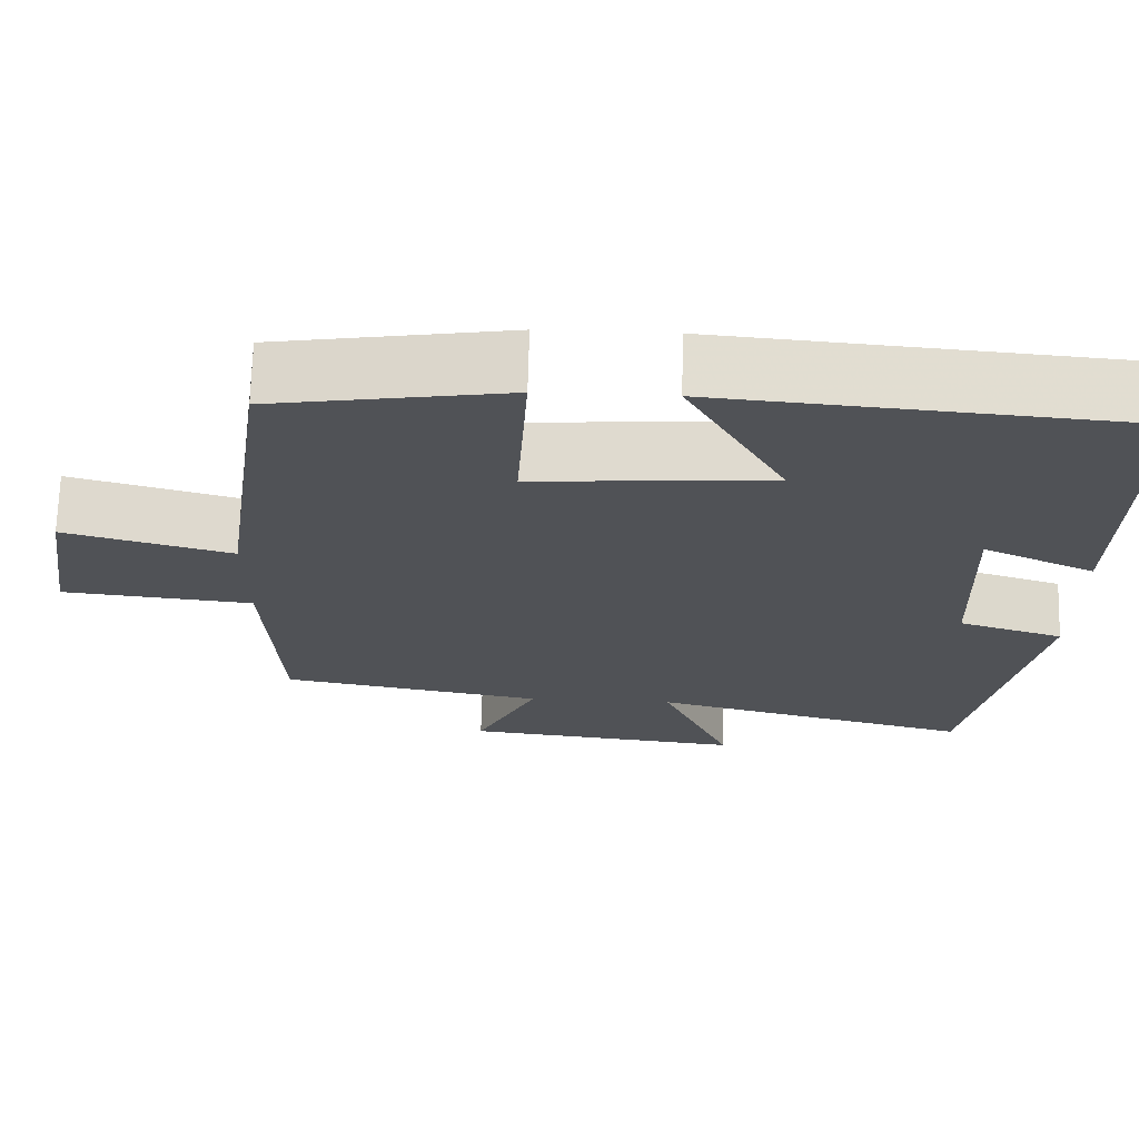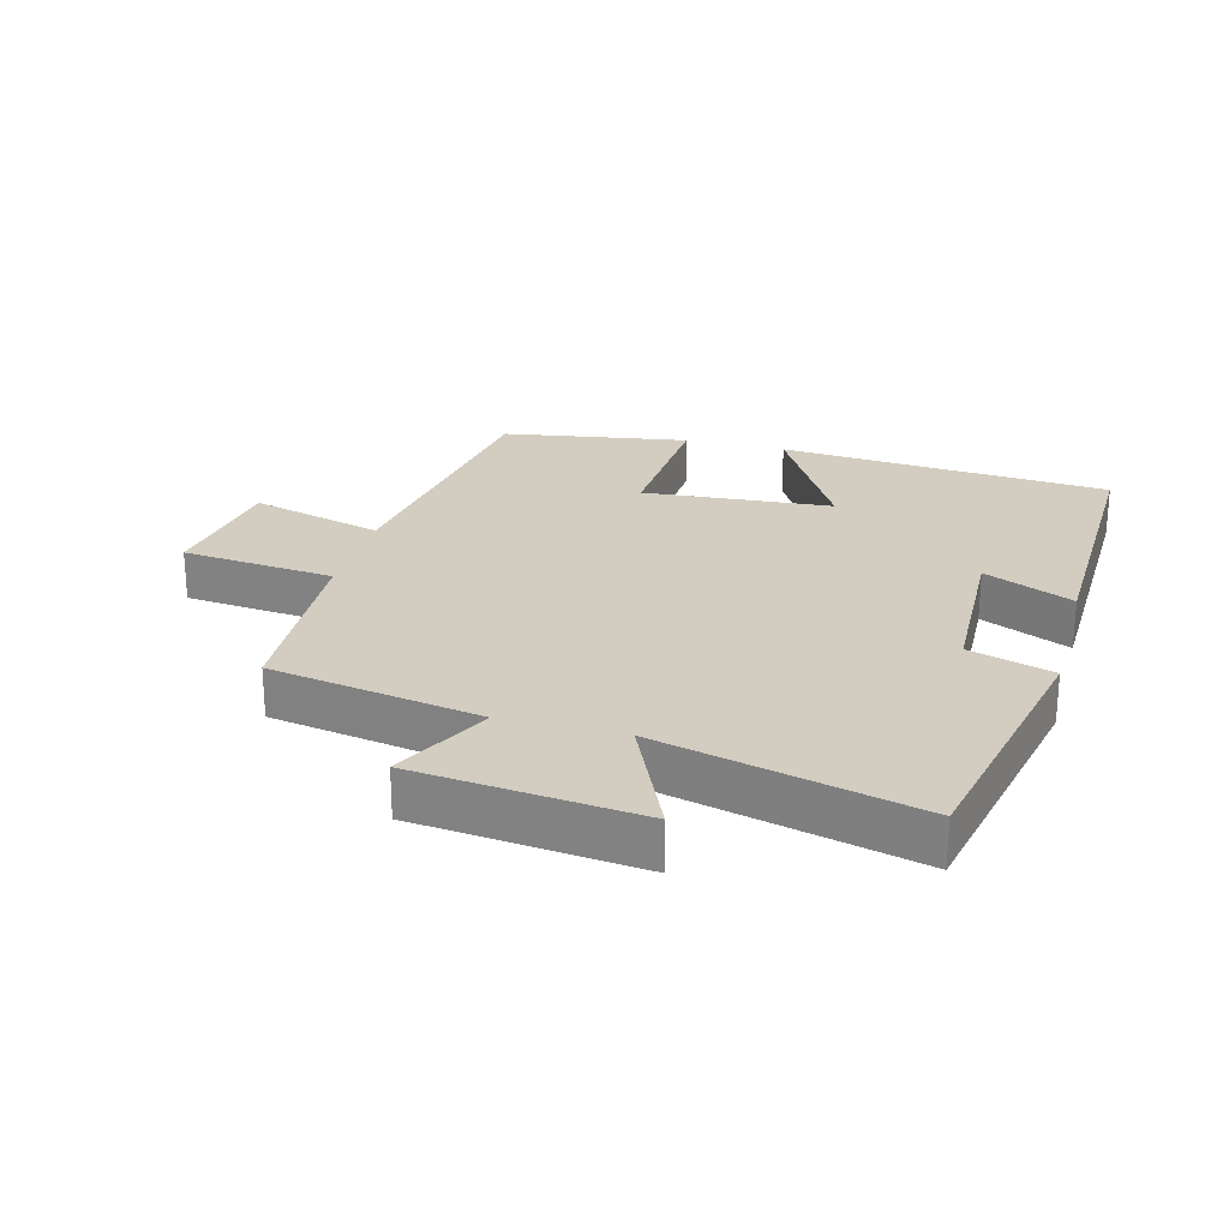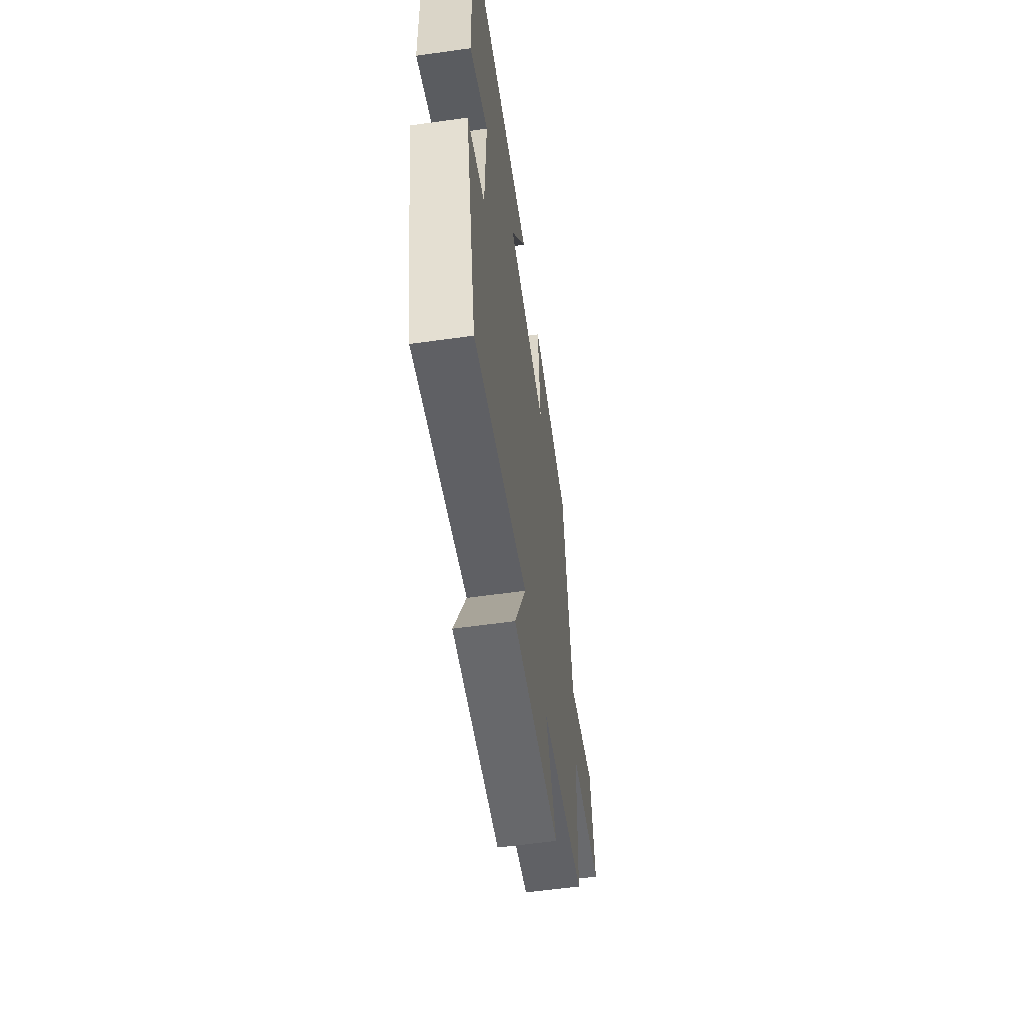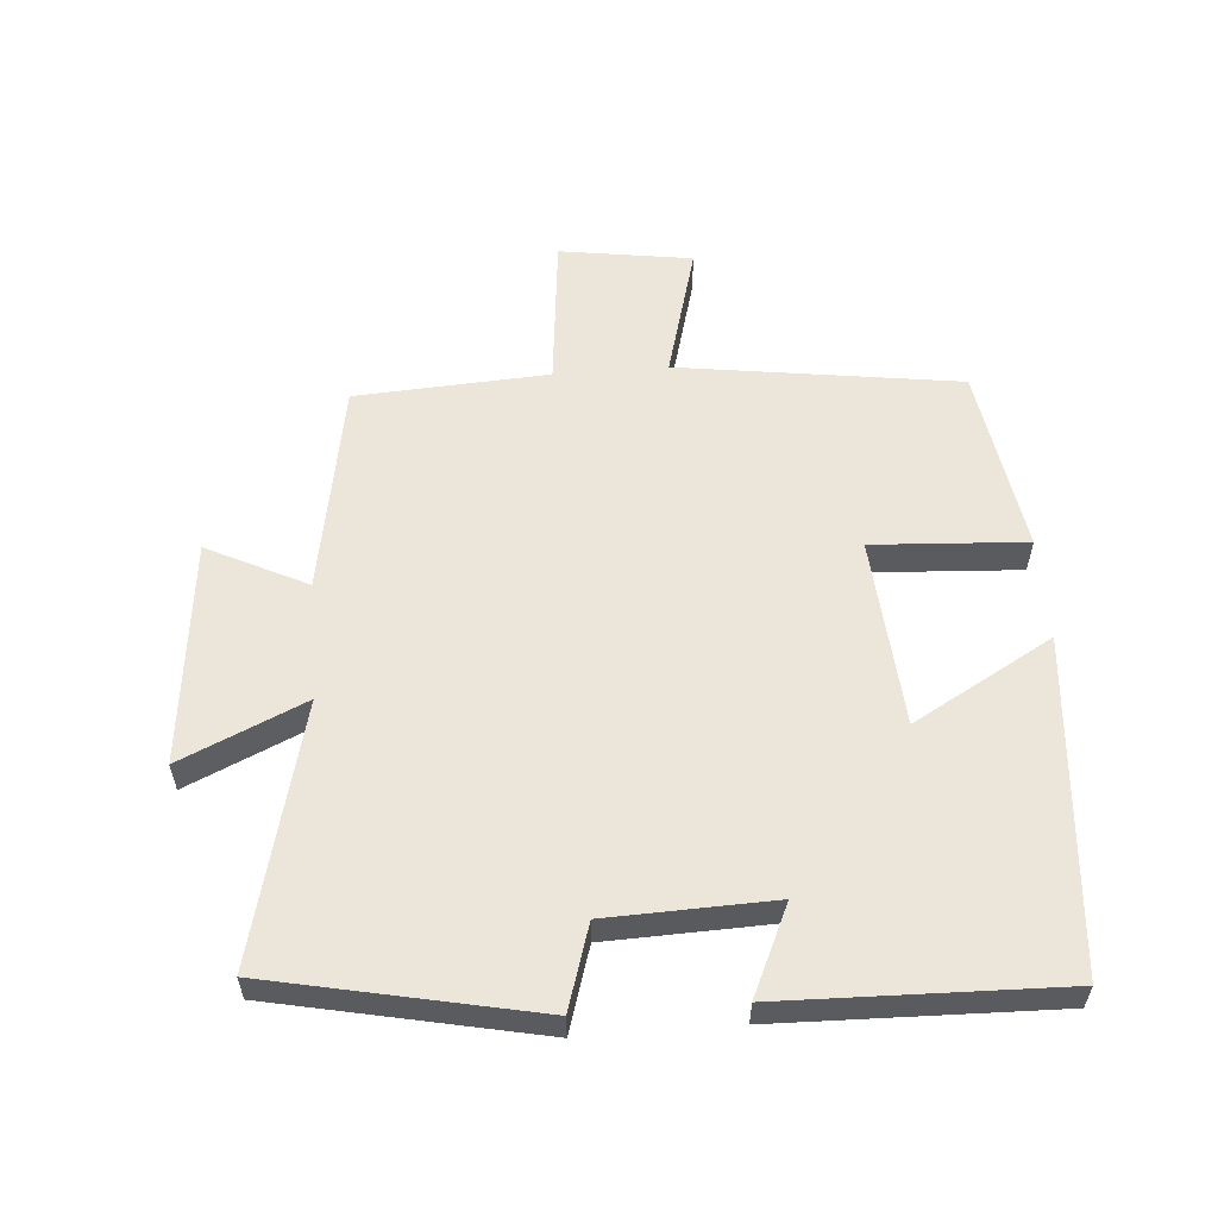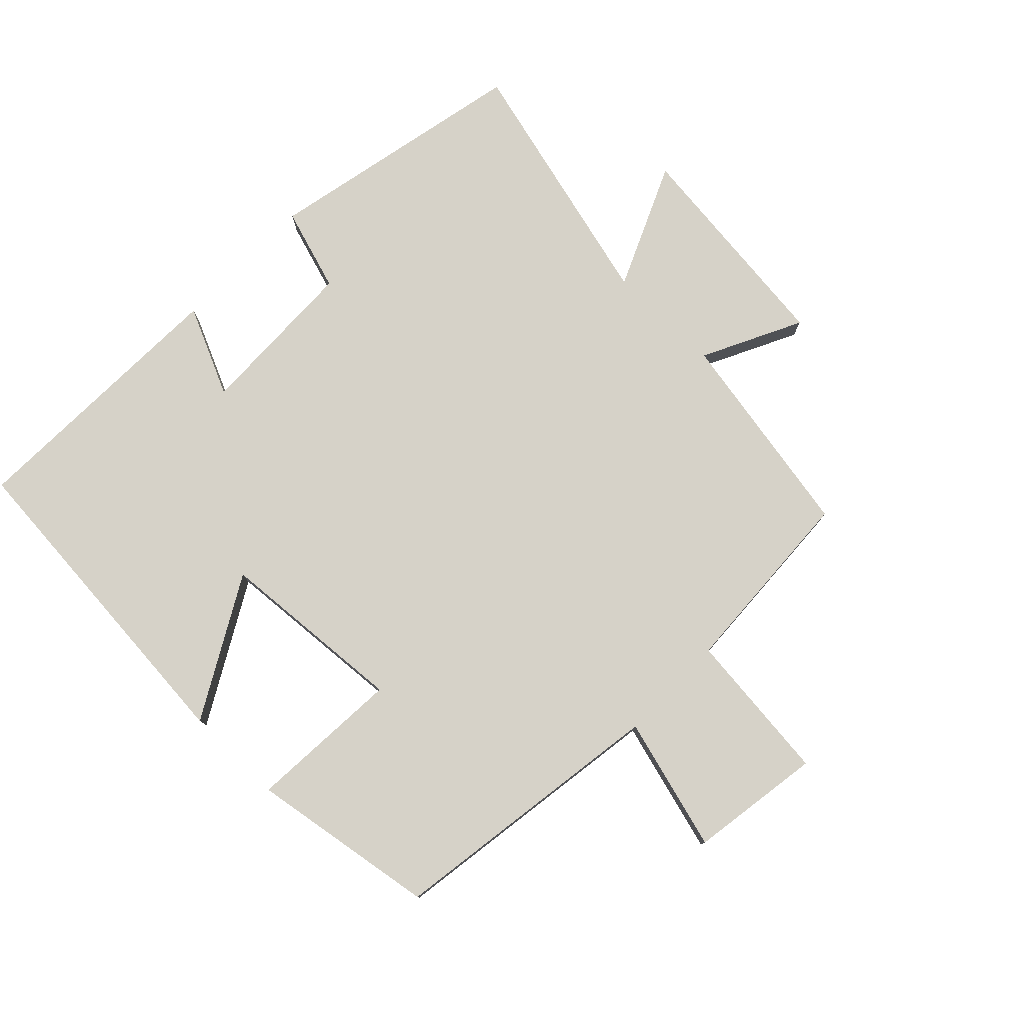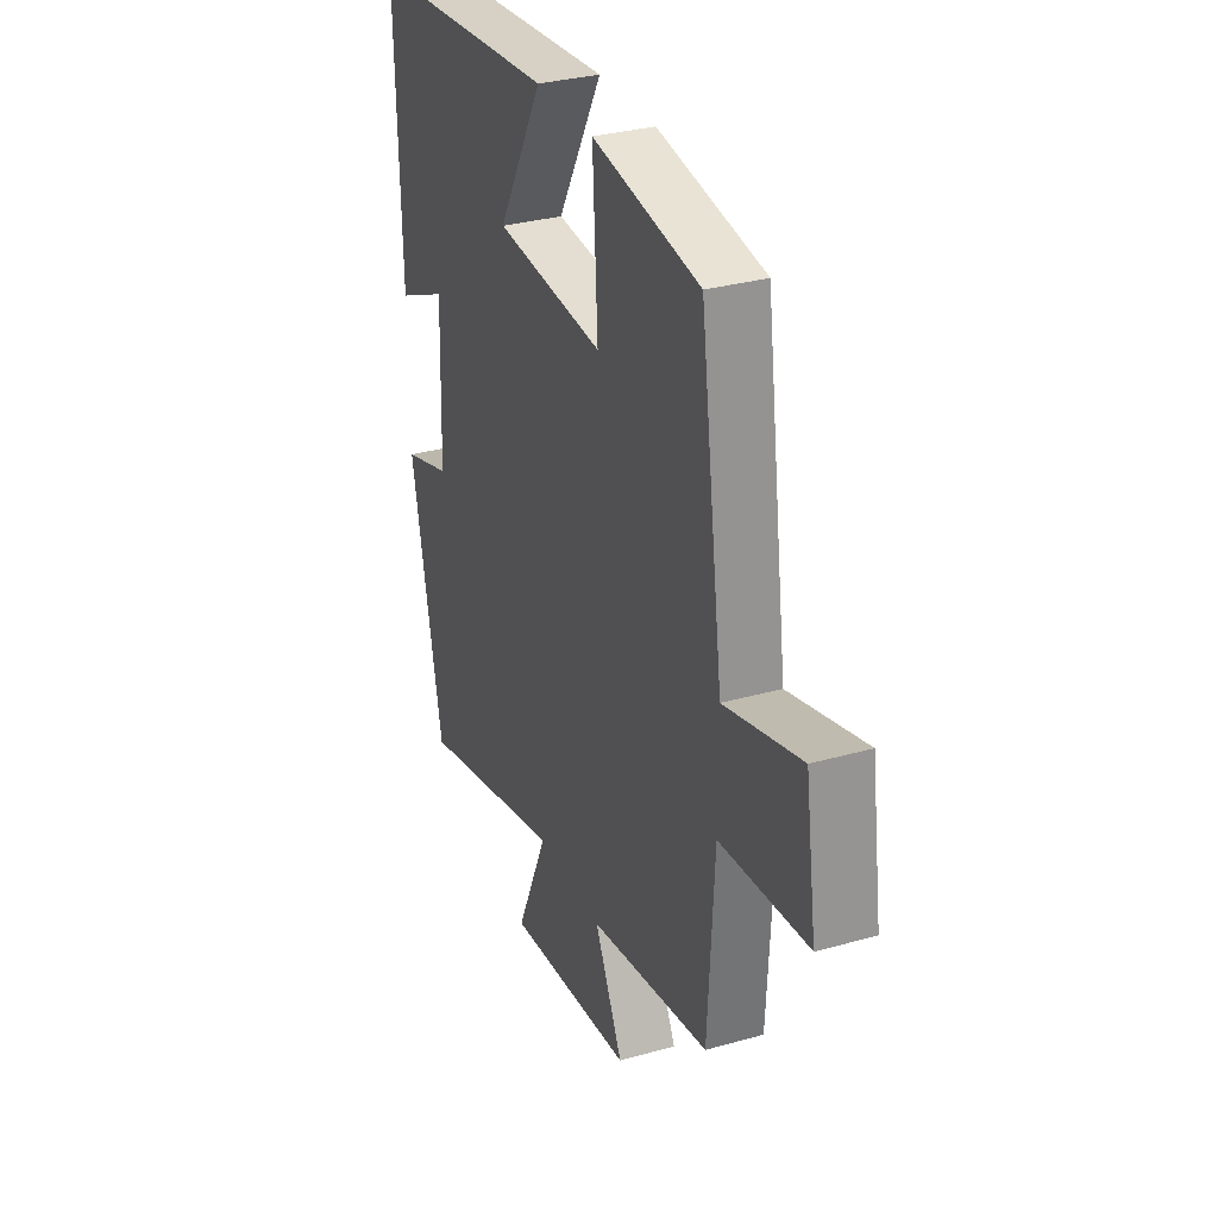
<metadata>
{"format":"obj","ext":"obj","renderer":"f3d","projection":"perspective","resolution":1024,"background":"white","views":[{"elev":69.3,"azim":-178.5,"up":"+Z"},{"elev":24.6,"azim":-165.0,"up":"+Y"},{"elev":-58.7,"azim":-81.8,"up":"+Z"},{"elev":57.3,"azim":-94.5,"up":"+Y"},{"elev":78.4,"azim":44.2,"up":"+Y"},{"elev":31.5,"azim":68.2,"up":"+Z"}]}
</metadata>
<code>
v -0.416 0.07 -0.6
v -0.5 0.07 -0.196
v -0.372 0.07 -0.156
v -0.364 0.07 0.096
v -0.5 0.07 0.034
v -0.511 0.07 0.458
v -0.003 0.07 0.5
v -0.123 0.07 0.287
v 0.167 0.07 0.265
v 0.153 0.07 0.5
v 0.439 0.07 0.454
v 0.5 0.07 0.023
v 0.704 0.07 0.079
v 0.734 0.07 -0.123
v 0.5 0.07 -0.147
v 0.483 0.07 -0.442
v 0.16 0.07 -0.5
v 0.235 0.07 -0.652
v -0.107 0.07 -0.69
v -0.022 0.07 -0.5
v -0.416 0 -0.6
v -0.5 0 -0.196
v -0.372 0 -0.156
v -0.364 0 0.096
v -0.5 0 0.034
v -0.511 0 0.458
v -0.003 0 0.5
v -0.123 0 0.287
v 0.167 0 0.265
v 0.153 0 0.5
v 0.439 0 0.454
v 0.5 0 0.023
v 0.704 0 0.079
v 0.734 0 -0.123
v 0.5 0 -0.147
v 0.483 0 -0.442
v 0.16 0 -0.5
v 0.235 0 -0.652
v -0.107 0 -0.69
v -0.022 0 -0.5
f 17 18 19 20
f 15 16 17 20
f 1 2 3
f 20 1 3
f 15 20 3
f 12 13 14 15
f 11 12 15
f 10 11 15
f 9 10 15
f 15 3 4
f 9 15 4
f 8 9 4
f 6 7 8
f 5 6 8
f 4 5 8
f 40 39 38 37
f 40 37 36 35
f 23 22 21
f 23 21 40
f 23 40 35
f 35 34 33 32
f 35 32 31
f 35 31 30
f 35 30 29
f 24 23 35
f 24 35 29
f 24 29 28
f 28 27 26
f 28 26 25
f 28 25 24
f 1 21 22 2
f 2 22 23 3
f 3 23 24 4
f 4 24 25 5
f 5 25 26 6
f 6 26 27 7
f 7 27 28 8
f 8 28 29 9
f 9 29 30 10
f 10 30 31 11
f 11 31 32 12
f 12 32 33 13
f 13 33 34 14
f 14 34 35 15
f 15 35 36 16
f 16 36 37 17
f 17 37 38 18
f 18 38 39 19
f 19 39 40 20
f 20 40 21 1

</code>
